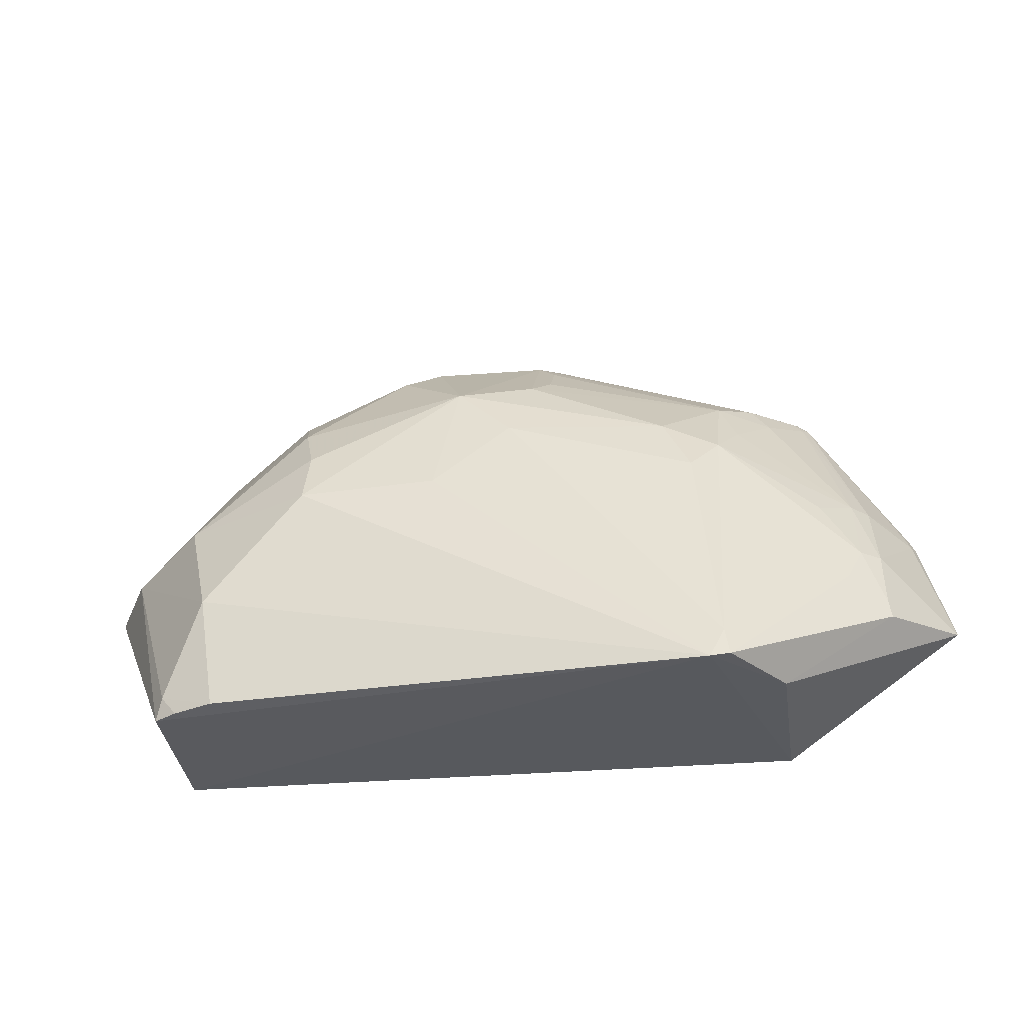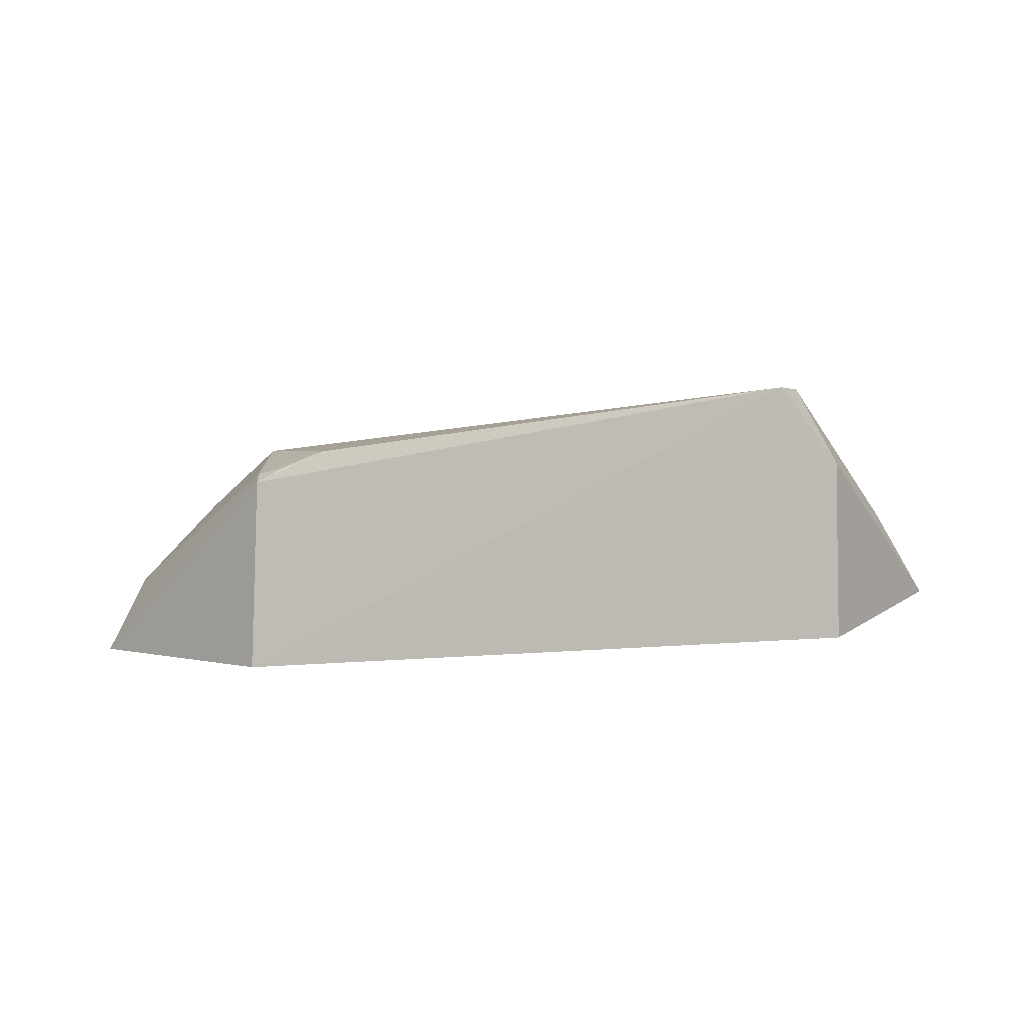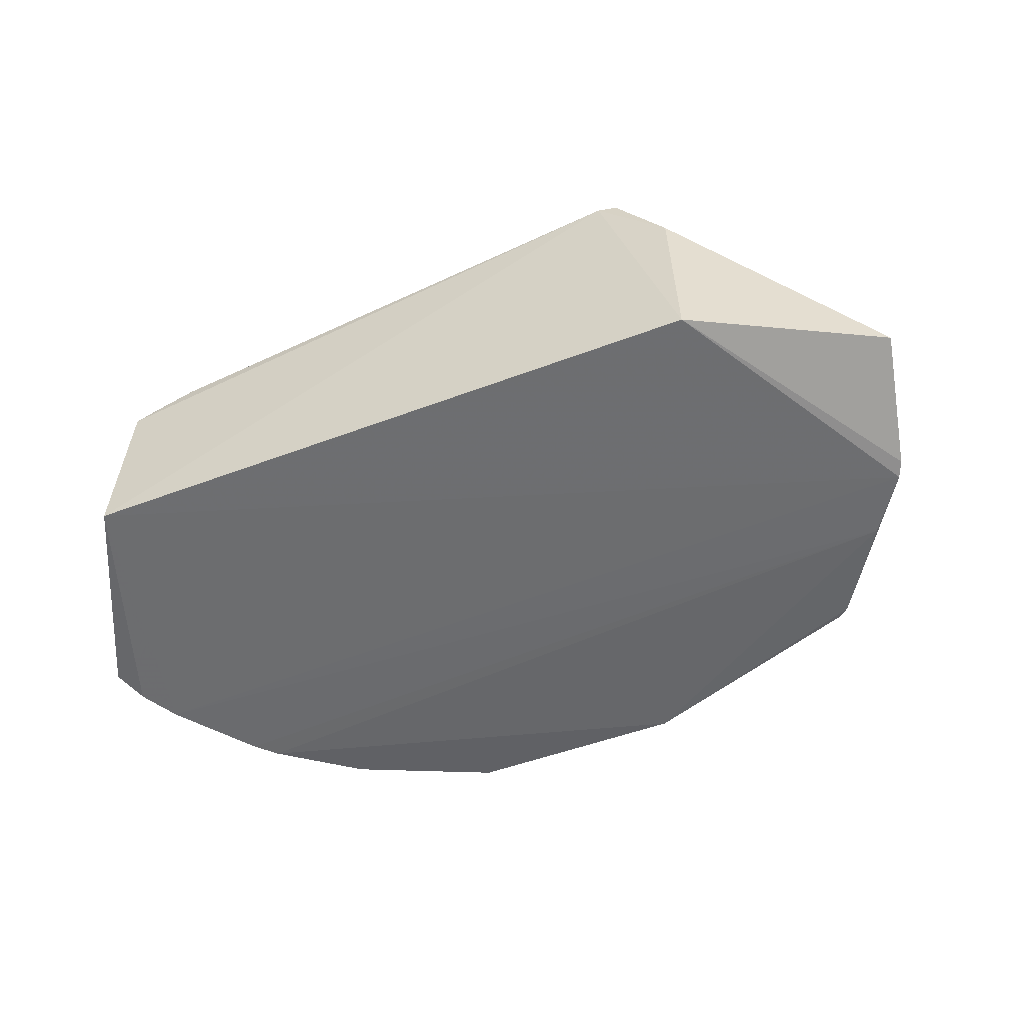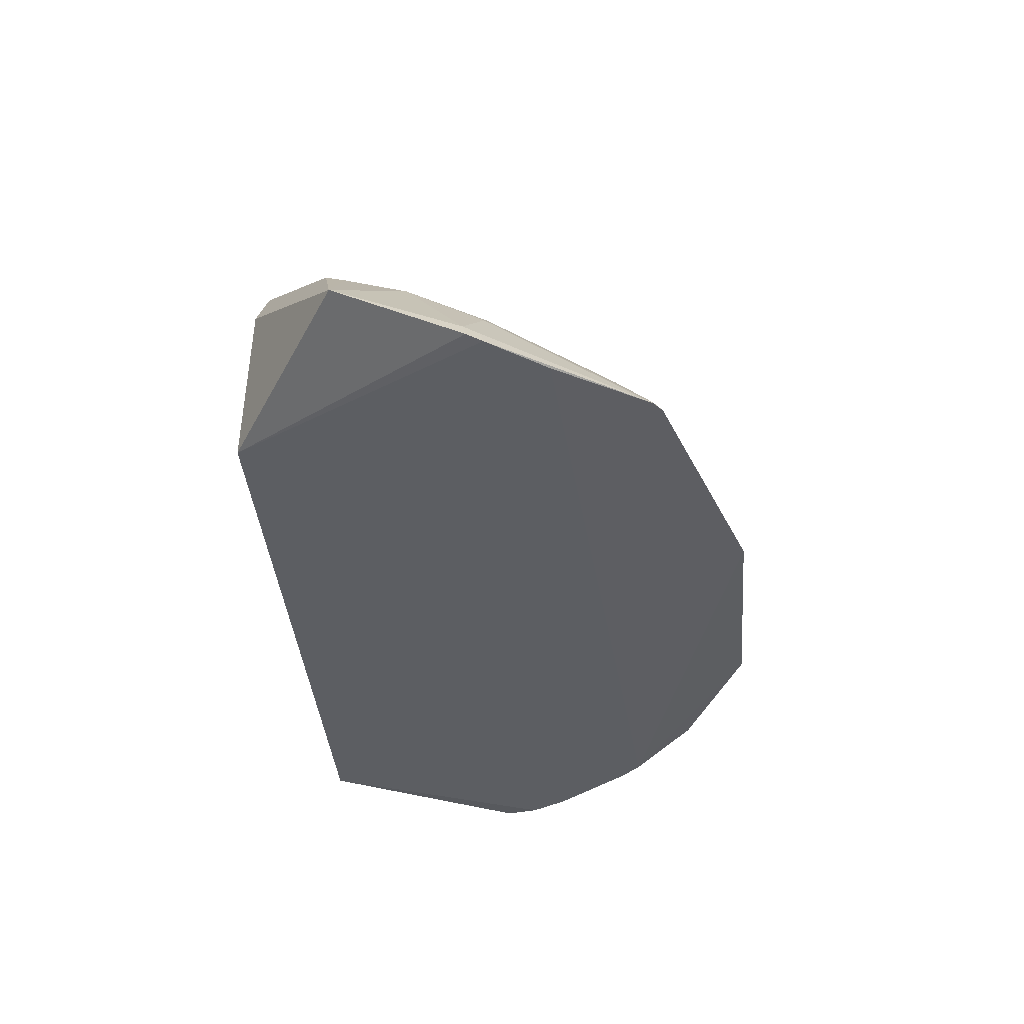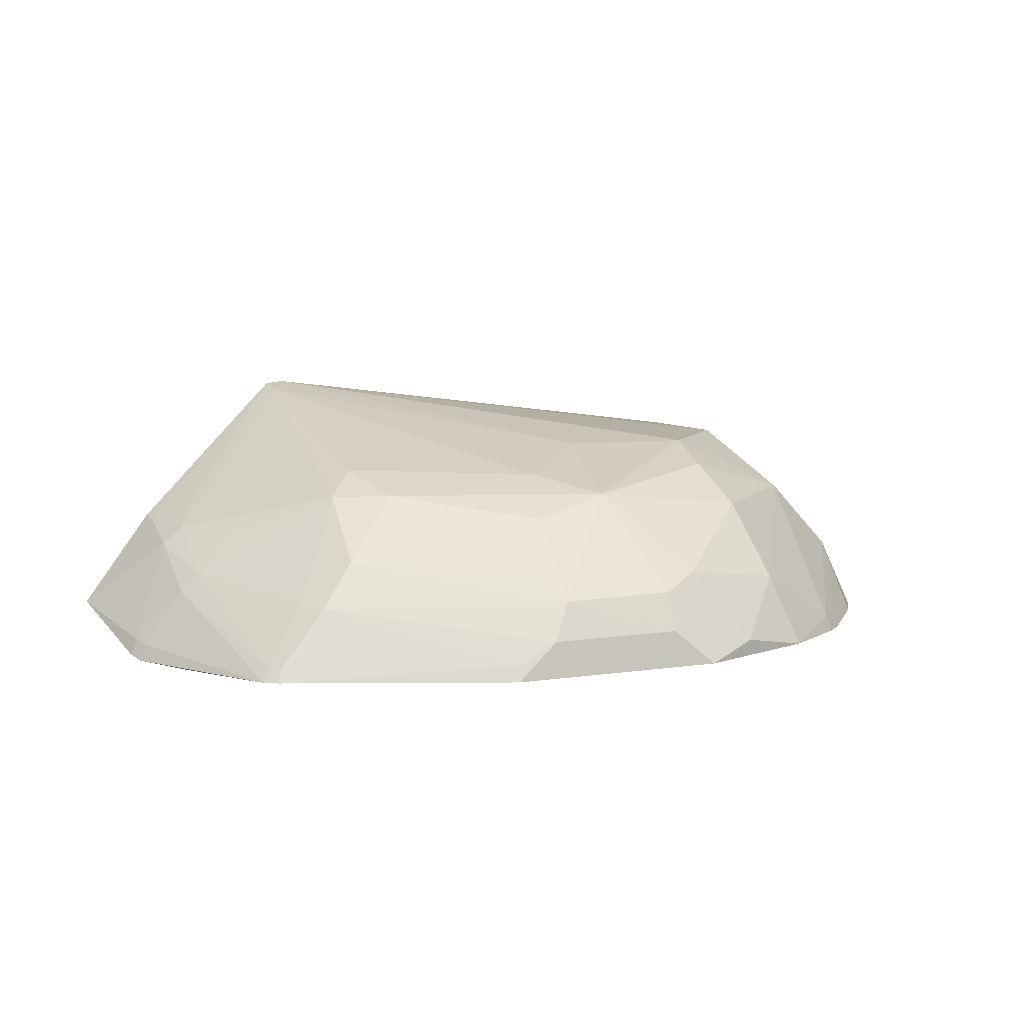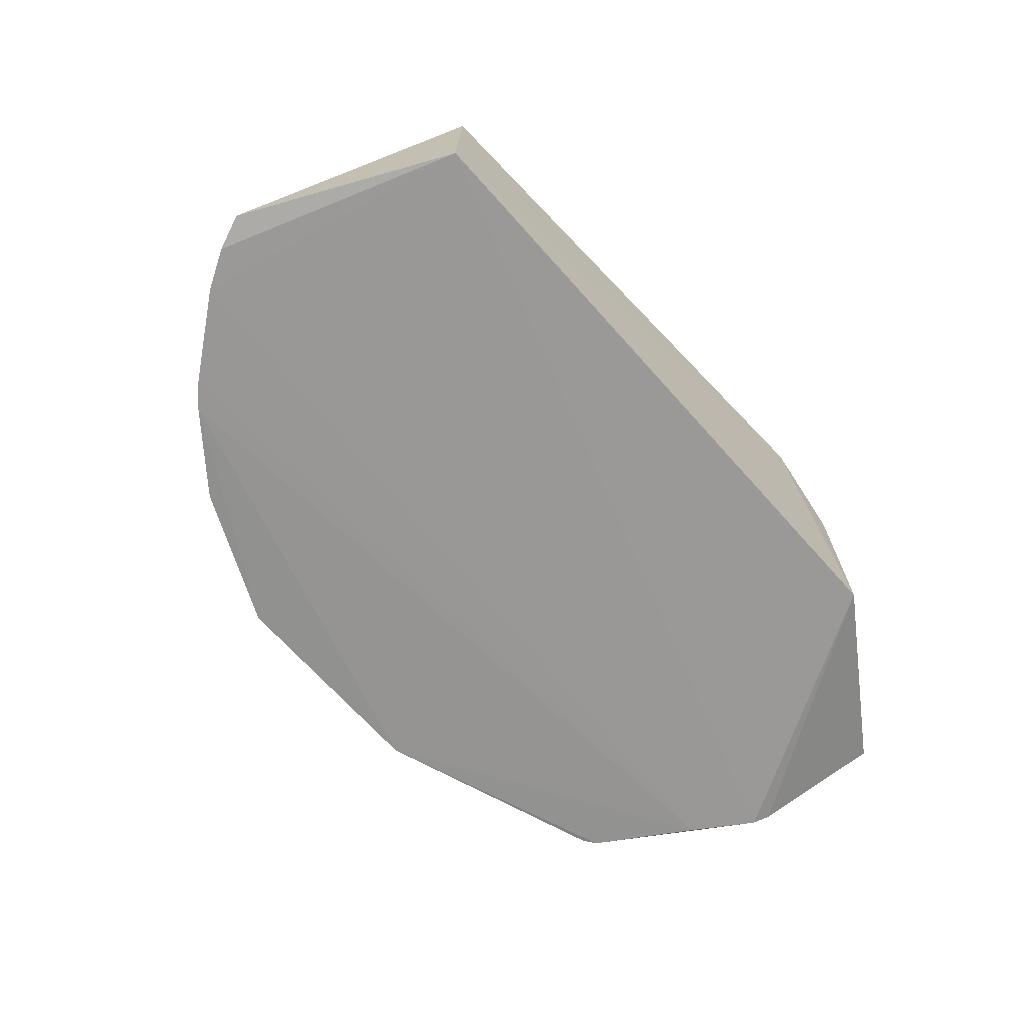
<metadata>
{"format":"obj","ext":"obj","renderer":"f3d","projection":"perspective","resolution":1024,"background":"white","views":[{"elev":-30.4,"azim":7.2,"up":"+Y"},{"elev":2.9,"azim":-21.7,"up":"+Z"},{"elev":-52.5,"azim":22.1,"up":"+Z"},{"elev":-38.3,"azim":94.9,"up":"+Z"},{"elev":7.6,"azim":159.2,"up":"+Z"},{"elev":-67.4,"azim":-48.4,"up":"+Z"}]}
</metadata>
<code>
v 0.1605 -0.01864 0.2019
v 0.3349 0.06914 0.03178
v 0.1628 0.2568 0.08338
v -0.09902 0.3474 0.002856
v -0.2686 -0.018 0.007576
v 0.2369 0.2824 0.0008356
v -0.1569 0.1998 0.1398
v 0.2632 0.1116 0.09554
v 0.2011 -0.018 0.007576
v 0.02965 0.3422 0.0279
v -0.27 0.242 0.0007382
v -0.04193 0.2597 0.126
v -0.2466 -0.01491 0.1446
v 0.2813 0.05413 0.09925
v 0.1607 0.1975 0.1255
v 0.2614 0.1685 0.06606
v 0.198 -0.01737 0.1448
v 0.1466 -0.02058 0.2033
v 0.309 0.1709 0.000836
v 0.06055 0.347 0.0008375
v 0.1887 0.2735 0.05113
v -0.1812 0.2829 0.05572
v 0.0284 0.3135 0.0679
v -0.3409 0.1321 0.006261
v 0.2514 0.08375 0.1118
v 0.2783 0.1123 0.08312
v 0.157 0.002165 0.1972
v 0.1183 0.2177 0.1266
v 0.2355 0.1536 0.09457
v 0.2031 0.2564 0.05316
v -0.2636 -0.01611 0.1354
v -0.2299 0.07063 0.1554
v -0.05716 0.163 0.1569
v 0.314 0.1595 0.003558
v 0.2752 0.1678 0.05304
v 0.2797 0.2138 -0.0002222
v -0.2557 0.2565 0.0005738
v 0.05825 0.3418 0.01238
v -0.2547 0.1537 0.1123
v -0.09665 0.3128 0.06904
v 0.01501 0.3284 0.05502
v -0.3309 0.1569 0.002873
v 0.2793 0.06821 0.097
v 0.1395 0.1723 0.1429
v 0.01426 0.2724 0.1102
v 0.1765 0.2251 0.09524
v 0.2318 0.2778 0.009947
v -0.2172 -0.01407 0.1563
v -0.2586 -0.0003819 0.1408
v -0.1587 0.1581 0.156
v -0.0005639 0.2177 0.1392
v 0.3044 0.1682 0.01231
v 0.3093 0.1568 0.01526
v -0.1988 0.3018 0.002254
v -0.2523 0.253 0.0128
v 0.2282 0.2889 0.00124
v -0.1683 0.2403 0.1106
v -0.14 0.3284 0.01473
v -0.06826 0.3423 0.02931
v -0.06893 0.3278 0.05699
v -0.3148 0.1846 0.00197
v -0.3126 0.14 0.05697
v 0.02809 0.285 0.09605
v 0.2241 0.2841 0.01118
f 17 9 2
f 17 14 1
f 17 2 14
f 18 5 9
f 18 17 1
f 18 9 17
f 19 9 5
f 20 4 10
f 25 8 1
f 26 16 8
f 27 1 8
f 27 8 15
f 27 18 1
f 28 15 3
f 29 16 15
f 29 15 8
f 29 8 16
f 30 21 3
f 31 5 18
f 31 24 5
f 33 18 27
f 34 2 9
f 34 9 19
f 35 16 26
f 36 6 19
f 36 20 6
f 37 4 20
f 37 36 11
f 37 20 36
f 38 20 10
f 38 10 21
f 41 21 10
f 41 23 3
f 41 3 21
f 42 5 24
f 43 8 25
f 43 26 8
f 43 14 2
f 43 2 26
f 43 25 1
f 43 1 14
f 44 27 15
f 44 15 28
f 45 12 28
f 45 41 12
f 45 28 3
f 46 30 3
f 46 3 15
f 46 15 16
f 46 16 30
f 47 30 16
f 47 21 30
f 47 35 6
f 47 16 35
f 48 31 18
f 48 13 31
f 48 18 32
f 49 31 13
f 49 48 32
f 49 13 48
f 50 33 12
f 50 12 7
f 50 32 18
f 50 18 33
f 50 39 32
f 50 7 39
f 51 33 27
f 51 12 33
f 51 27 44
f 51 44 28
f 51 28 12
f 52 19 6
f 52 6 35
f 52 34 19
f 53 35 26
f 53 26 2
f 53 52 35
f 53 2 34
f 53 34 52
f 54 4 37
f 55 37 11
f 55 54 37
f 55 22 54
f 55 39 22
f 56 38 21
f 56 6 20
f 56 20 38
f 57 39 7
f 57 22 39
f 57 40 22
f 57 7 12
f 57 12 40
f 58 22 40
f 58 54 22
f 58 4 54
f 59 41 10
f 59 10 4
f 60 40 12
f 60 12 41
f 60 41 59
f 60 59 4
f 60 58 40
f 60 4 58
f 61 11 36
f 61 36 19
f 61 19 5
f 61 5 42
f 62 42 24
f 62 61 42
f 62 39 55
f 62 55 11
f 62 11 61
f 62 24 31
f 62 31 49
f 62 49 32
f 62 32 39
f 63 23 41
f 63 41 45
f 63 45 3
f 63 3 23
f 64 47 6
f 64 21 47
f 64 56 21
f 64 6 56

</code>
